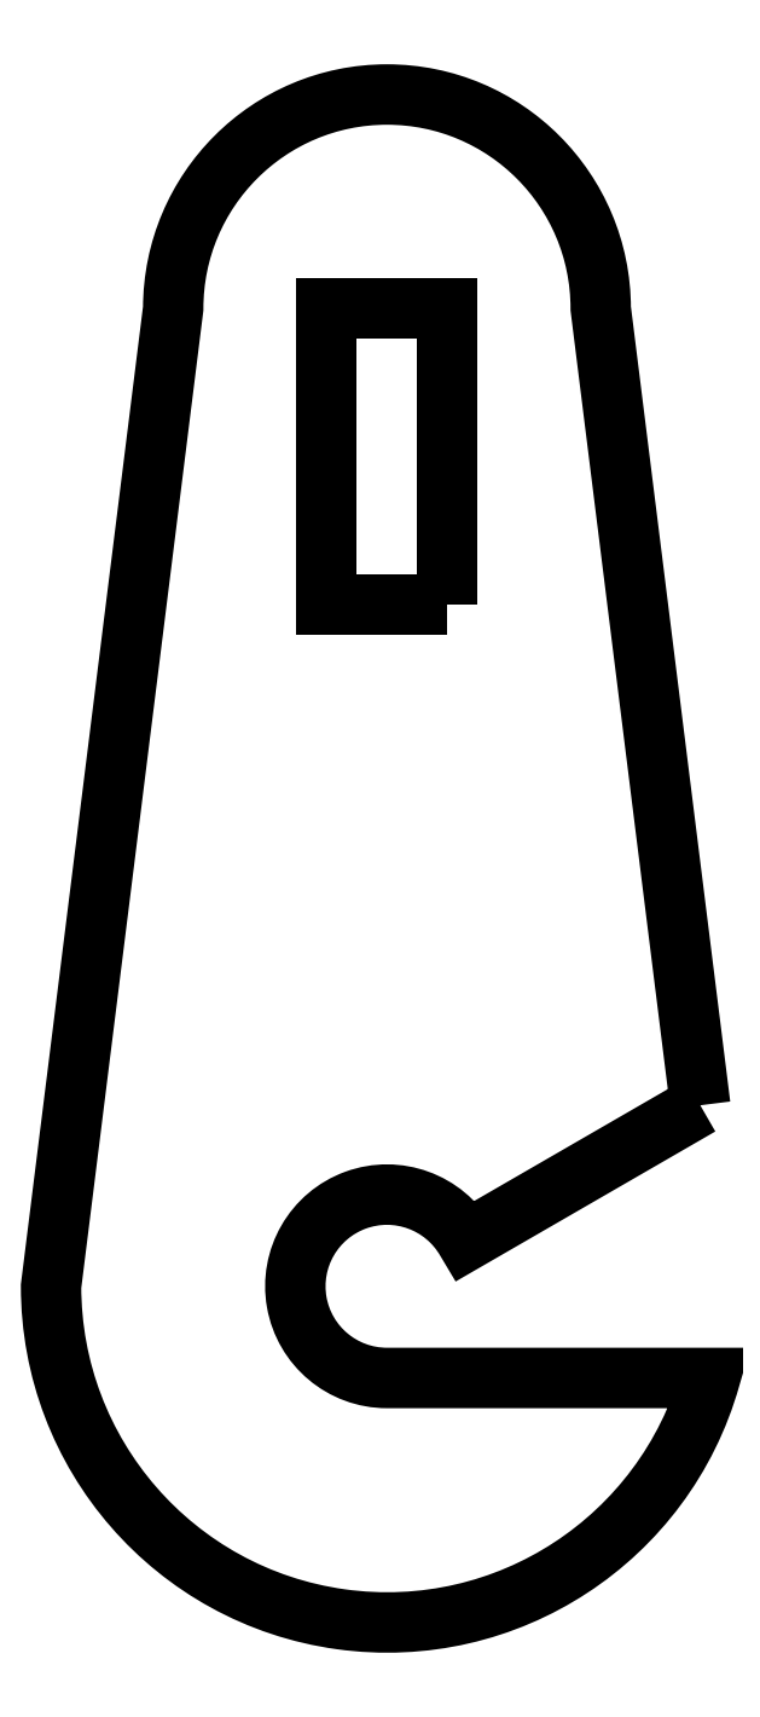
<metadata>
{"format":"dxf","ext":"dxf","renderer":"ezdxf+matplotlib","layout":"modelspace","background":"white","min_lineweight":24,"dpi":150}
</metadata>
<code>
0
SECTION
2
ENTITIES
0
INSERT
2
POCKET_CS002
8
0
10
0
20
0
30
0
0
ENDSEC
0
EOF

</code>
